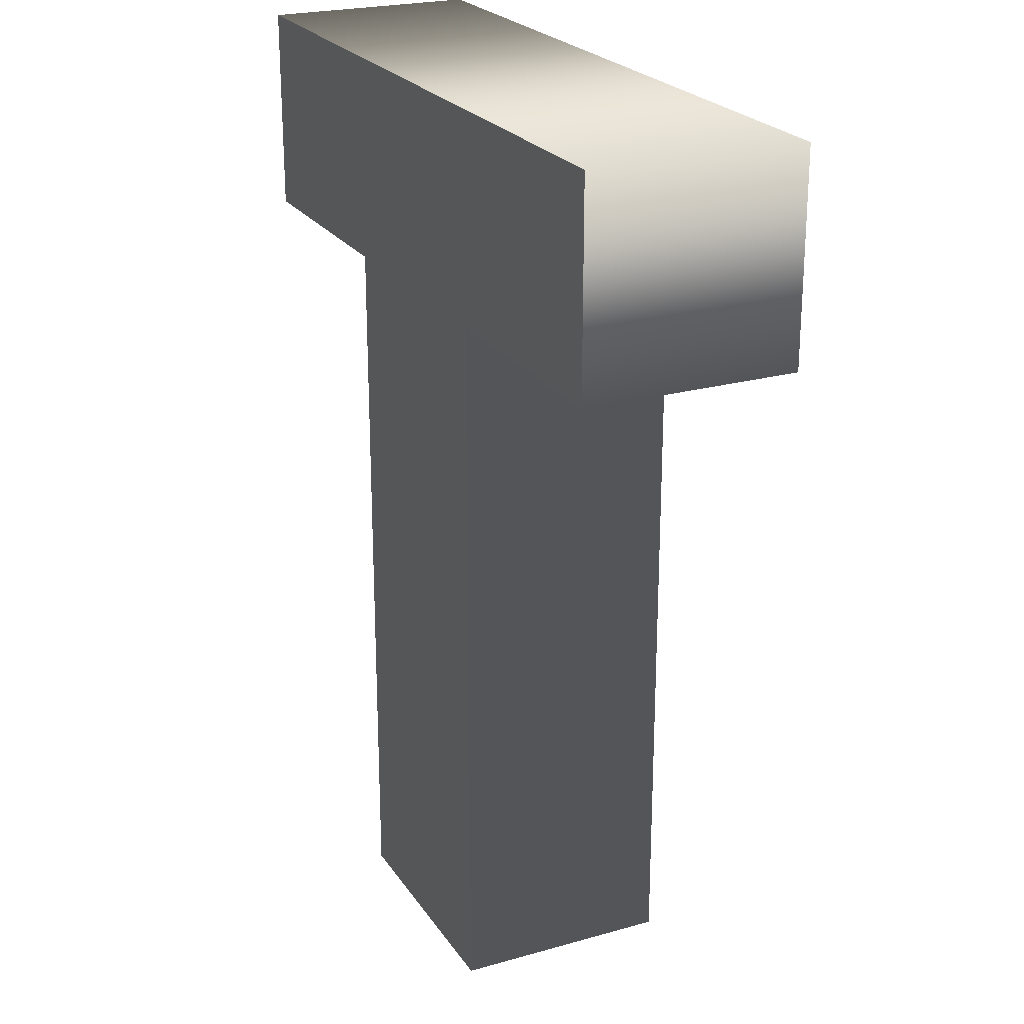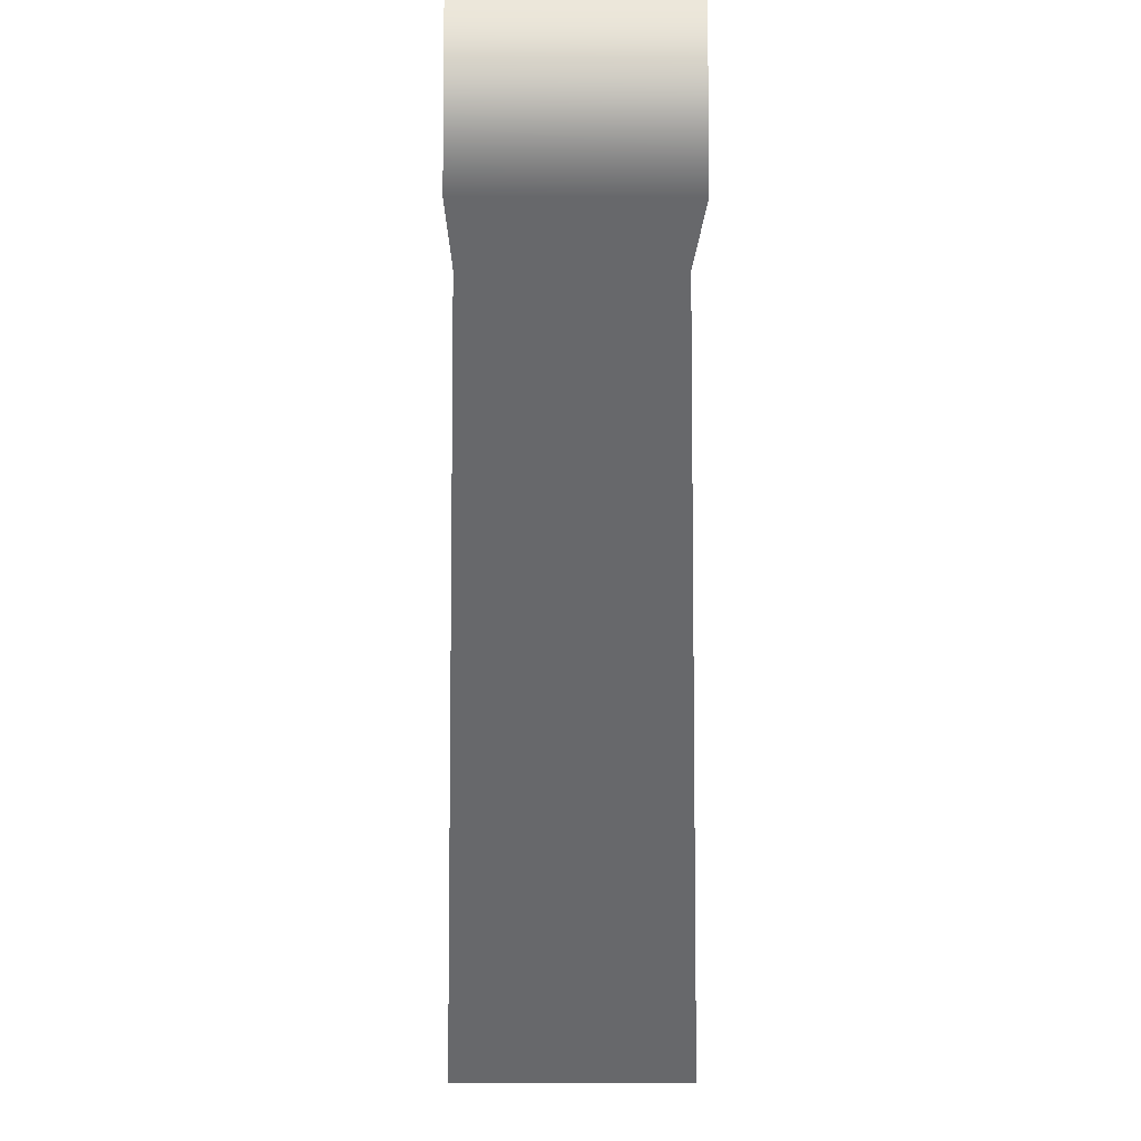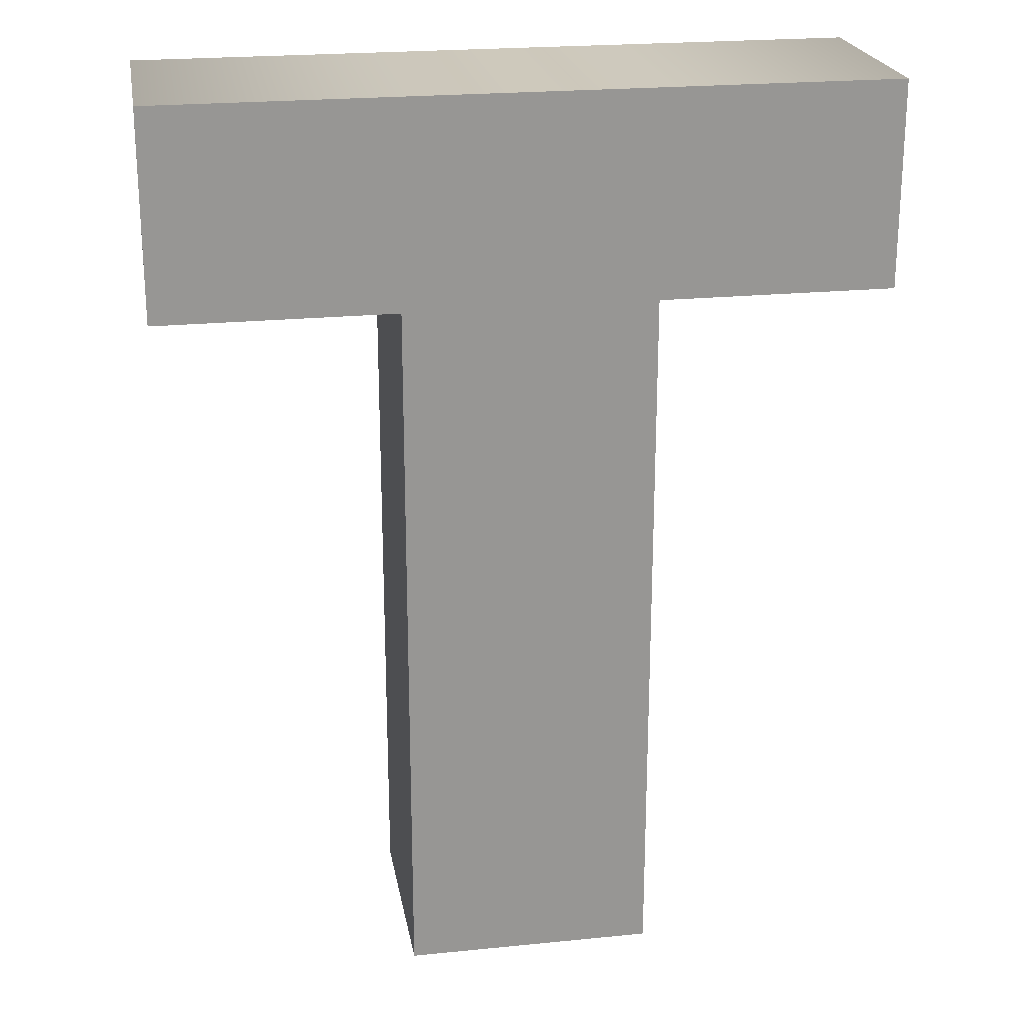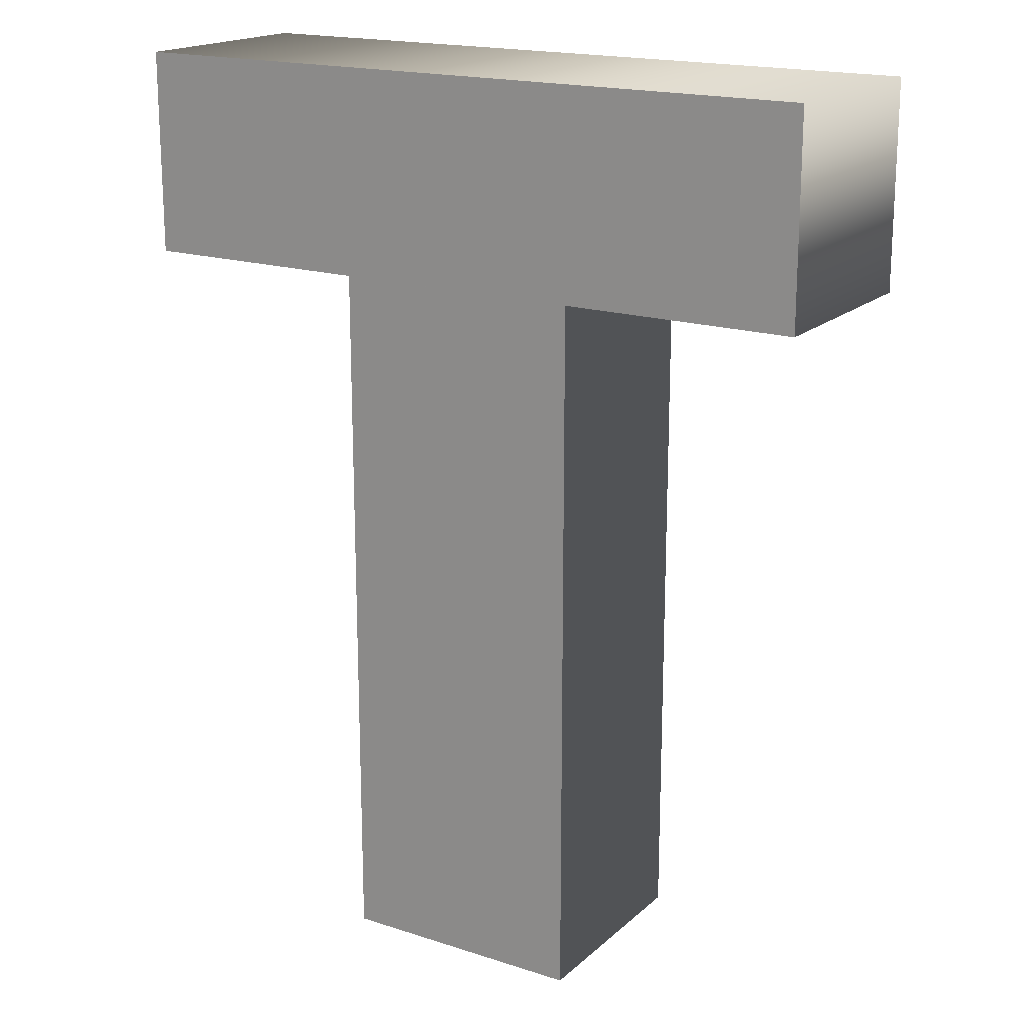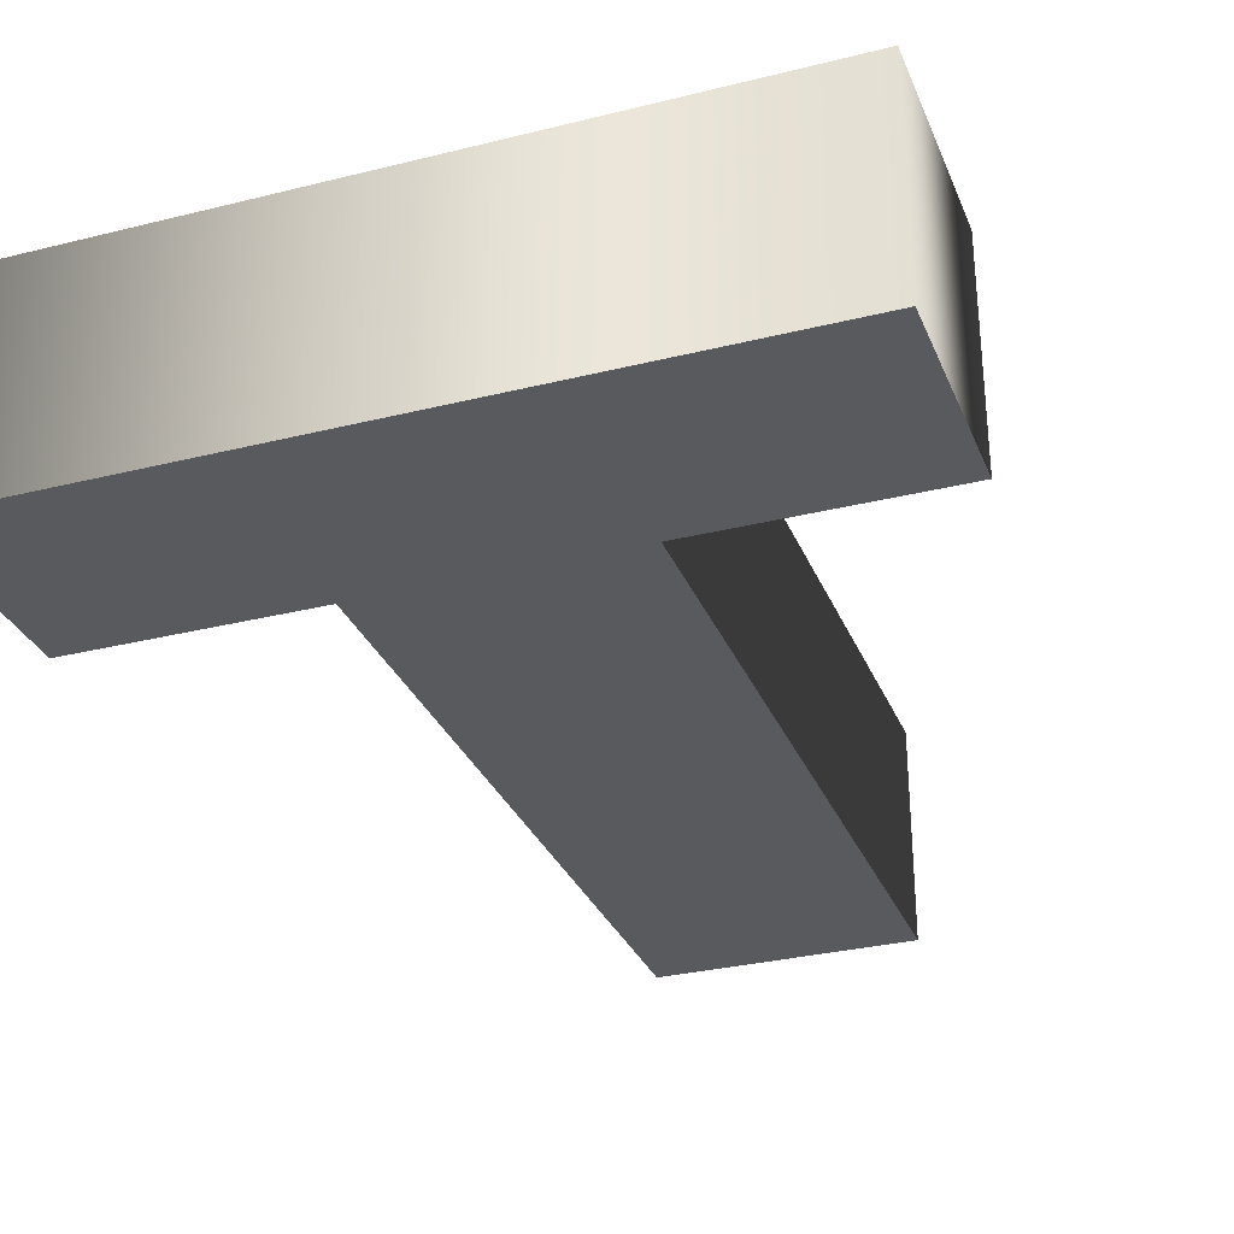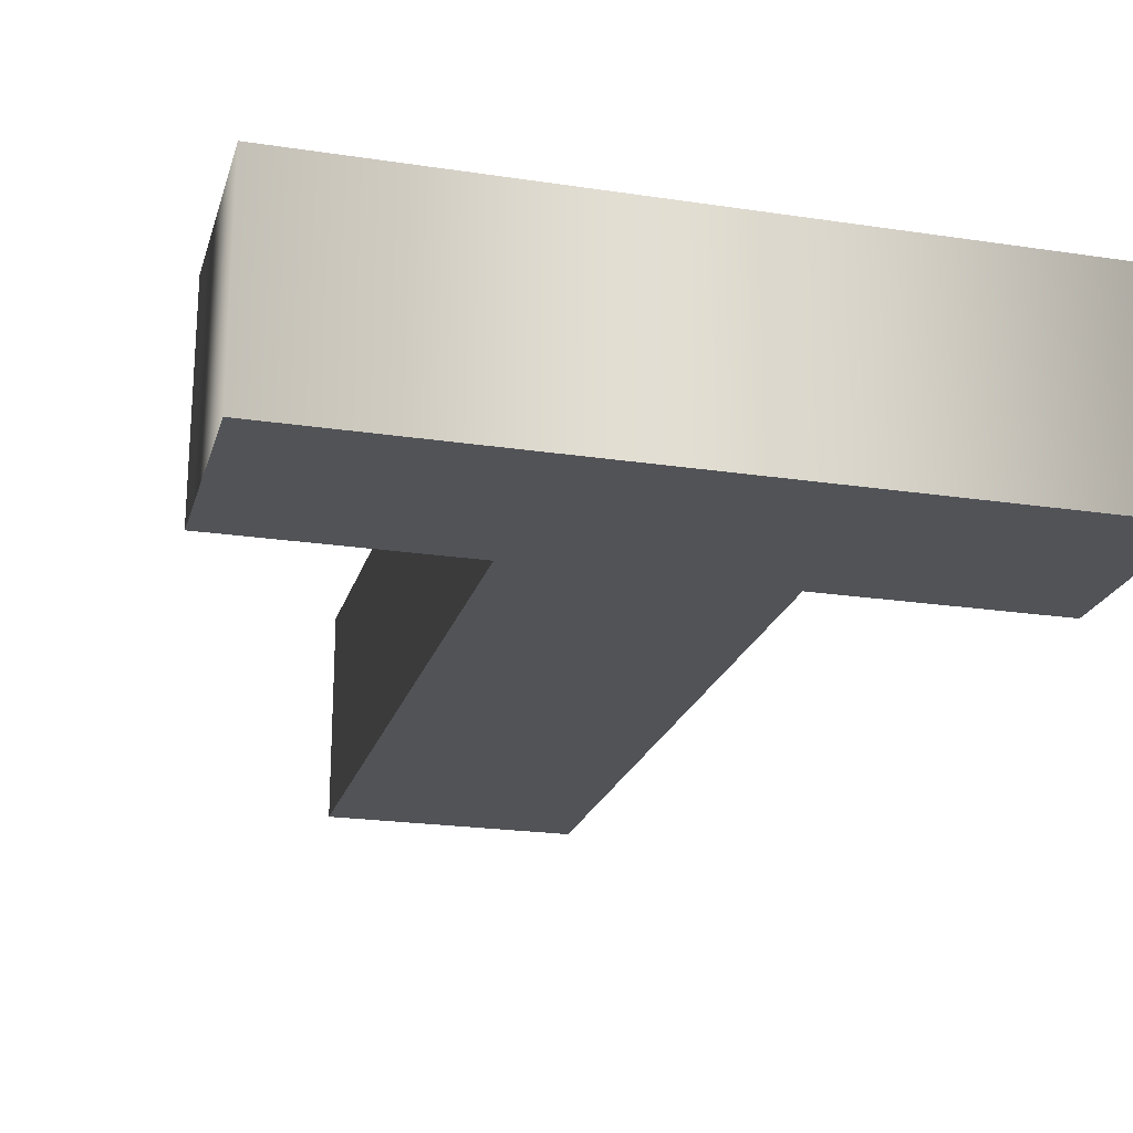
<metadata>
{"format":"obj","ext":"obj","renderer":"f3d","projection":"perspective","resolution":1024,"background":"white","views":[{"elev":23.4,"azim":-115.4,"up":"+Y"},{"elev":-7.4,"azim":-90.7,"up":"+Y"},{"elev":22.5,"azim":-9.8,"up":"+Y"},{"elev":18.2,"azim":32.0,"up":"+Y"},{"elev":-30.8,"azim":-160.3,"up":"+Z"},{"elev":-21.8,"azim":165.1,"up":"+Z"}]}
</metadata>
<code>
o Text_Mesh
v 0.08229 -0 0.07
v -0.08148 -0 0.07
v -0.08148 0.469 0.07
v -0.2367 0.469 0.07
v -0.2367 0.6036 0.07
v 0.2367 0.6036 0.07
v 0.2367 0.469 0.07
v 0.08229 0.469 0.07
v 0.08229 0 -0.07
v -0.08148 0 -0.07
v -0.08148 0.469 -0.07
v -0.2367 0.469 -0.07
v -0.2367 0.6036 -0.07
v 0.2367 0.6036 -0.07
v 0.2367 0.469 -0.07
v 0.08229 0.469 -0.07
v 0.08229 0 -0.07
v 0.08229 -0 0.07
v -0.08148 0 -0.07
v -0.08148 -0 0.07
v -0.08148 0.469 -0.07
v -0.08148 0.469 0.07
v -0.2367 0.469 -0.07
v -0.2367 0.469 0.07
v -0.2367 0.6036 -0.07
v -0.2367 0.6036 0.07
v 0.2367 0.6036 -0.07
v 0.2367 0.6036 0.07
v 0.2367 0.469 -0.07
v 0.2367 0.469 0.07
v 0.08229 0.469 -0.07
v 0.08229 0.469 0.07
f 4 6 5
f 4 7 6
f 3 7 4
f 2 8 3
f 8 7 3
f 2 1 8
f 14 12 13
f 15 12 14
f 15 11 12
f 16 10 11
f 15 16 11
f 9 10 16
f 18 20 19 17
f 20 22 21 19
f 22 24 23 21
f 24 26 25 23
f 26 28 27 25
f 28 30 29 27
f 30 32 31 29
f 32 18 17 31

</code>
